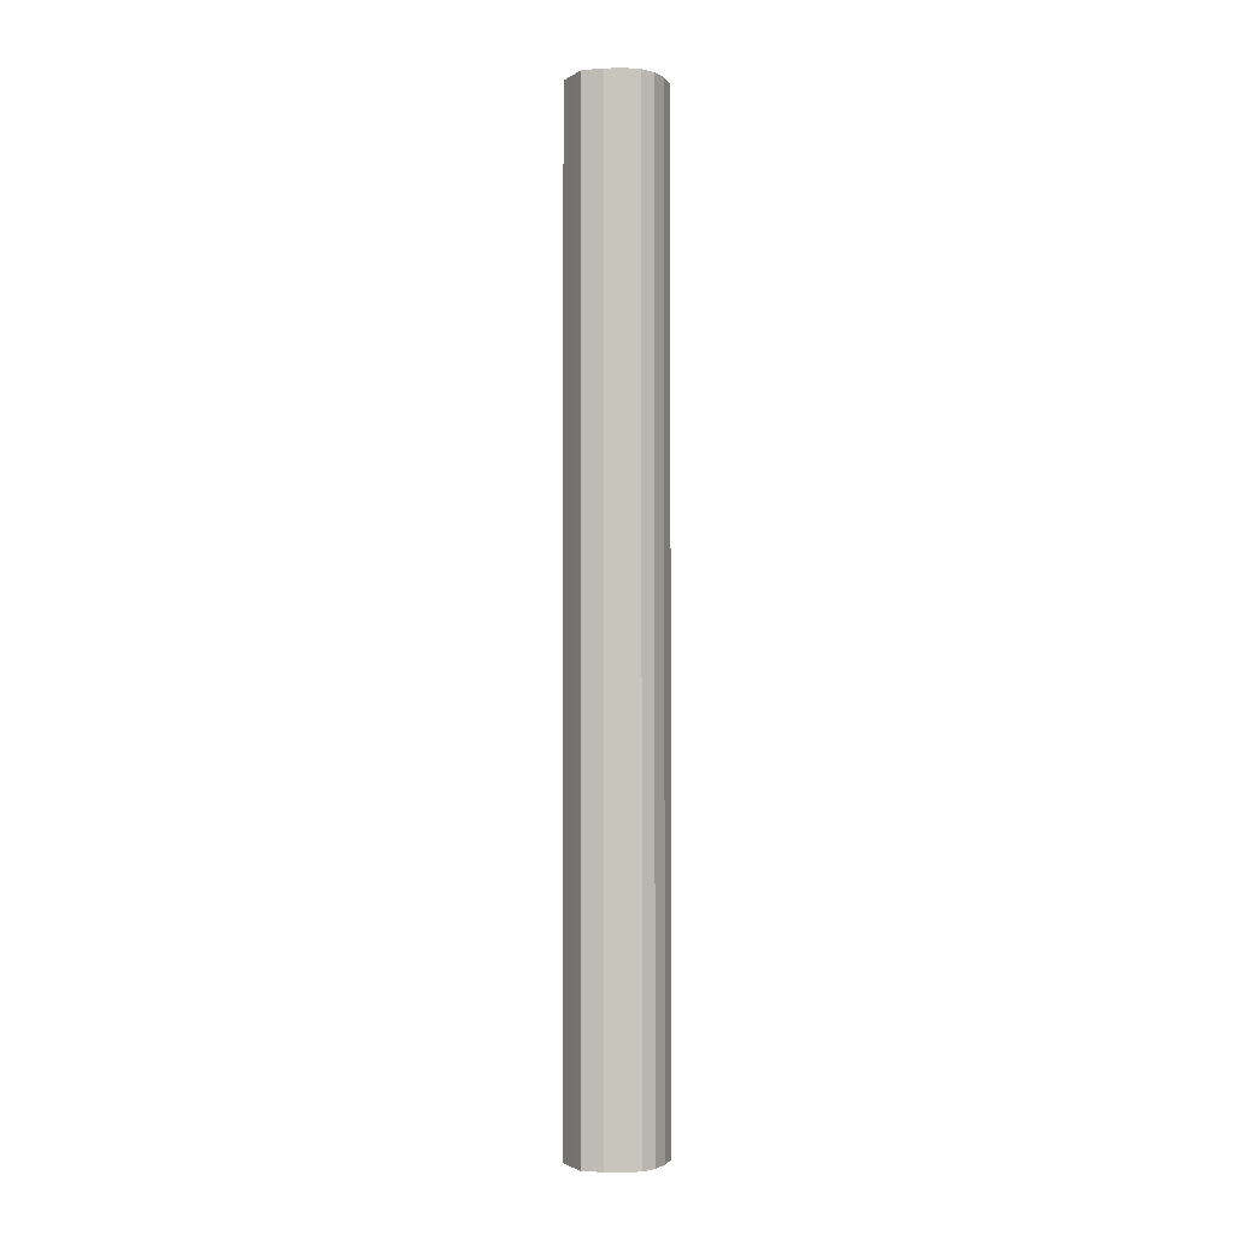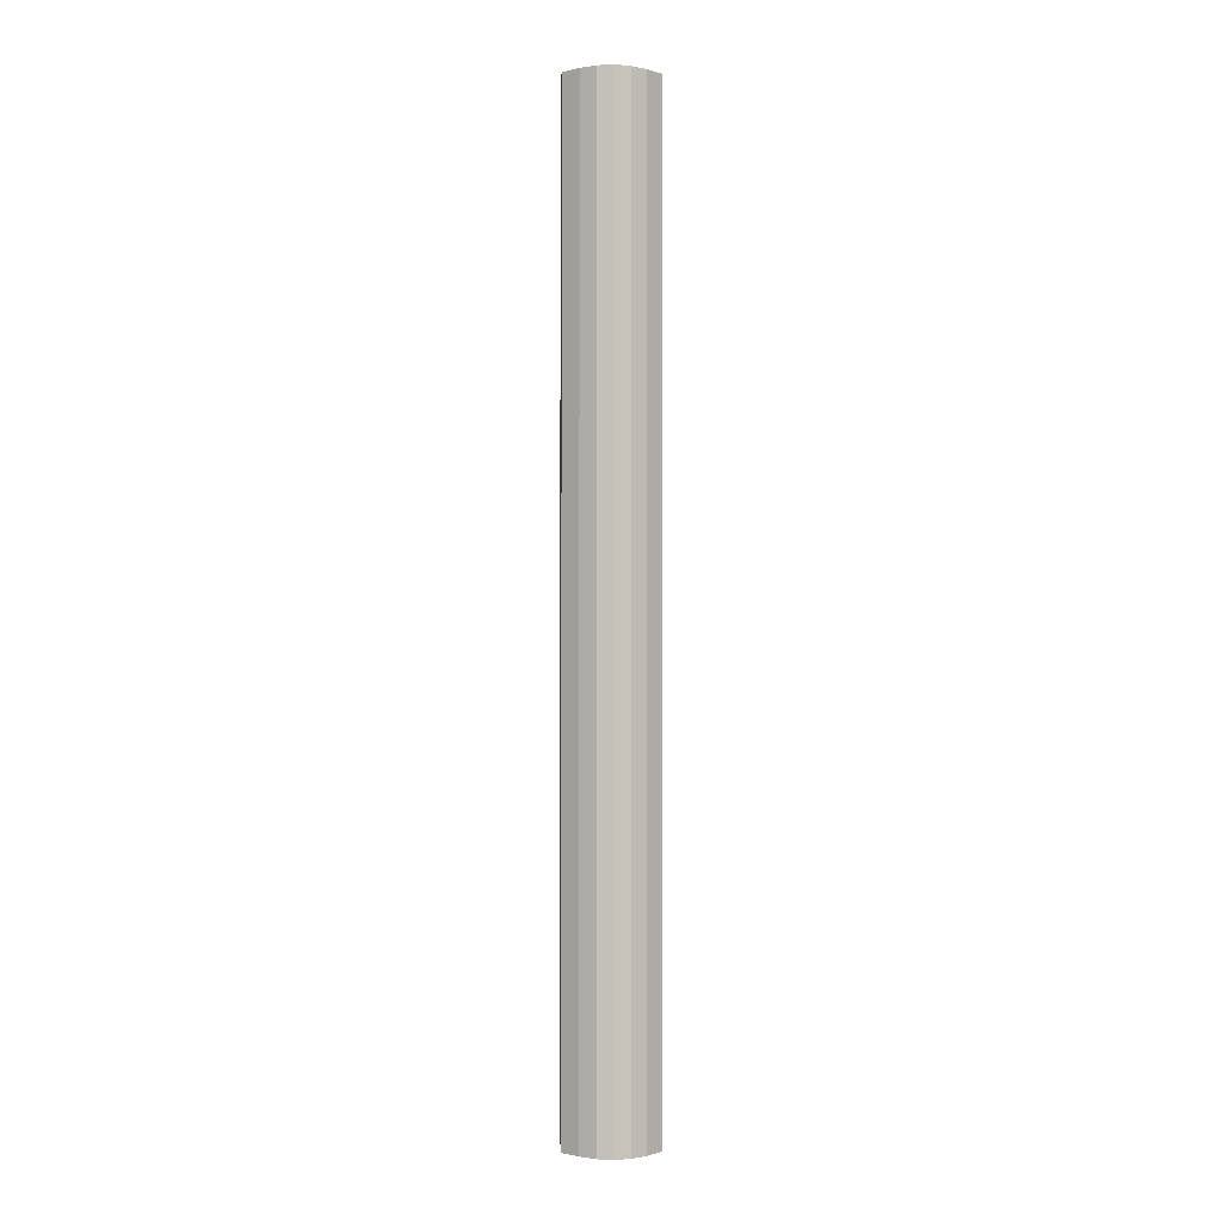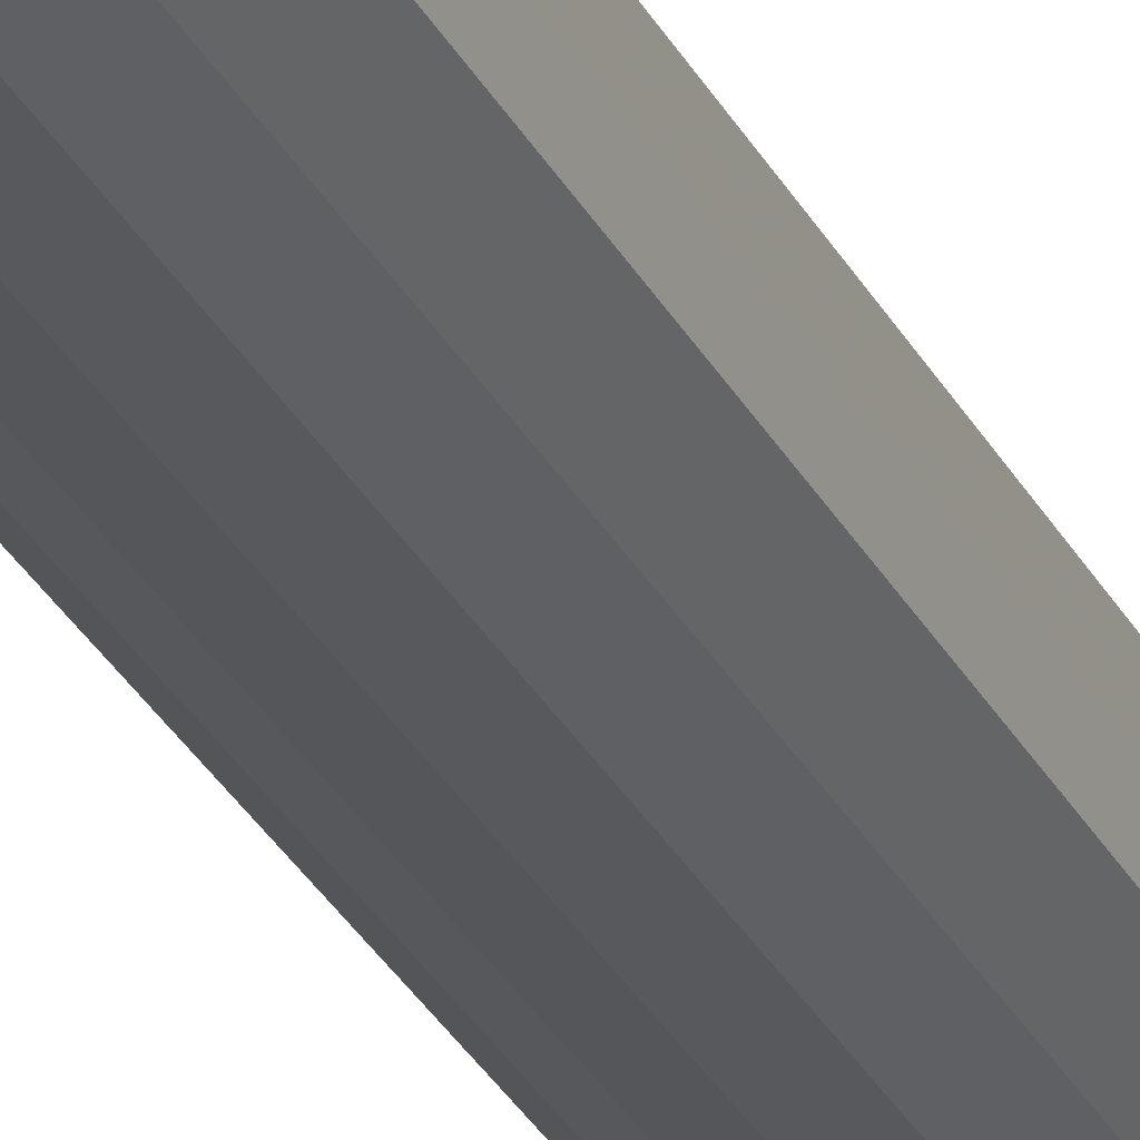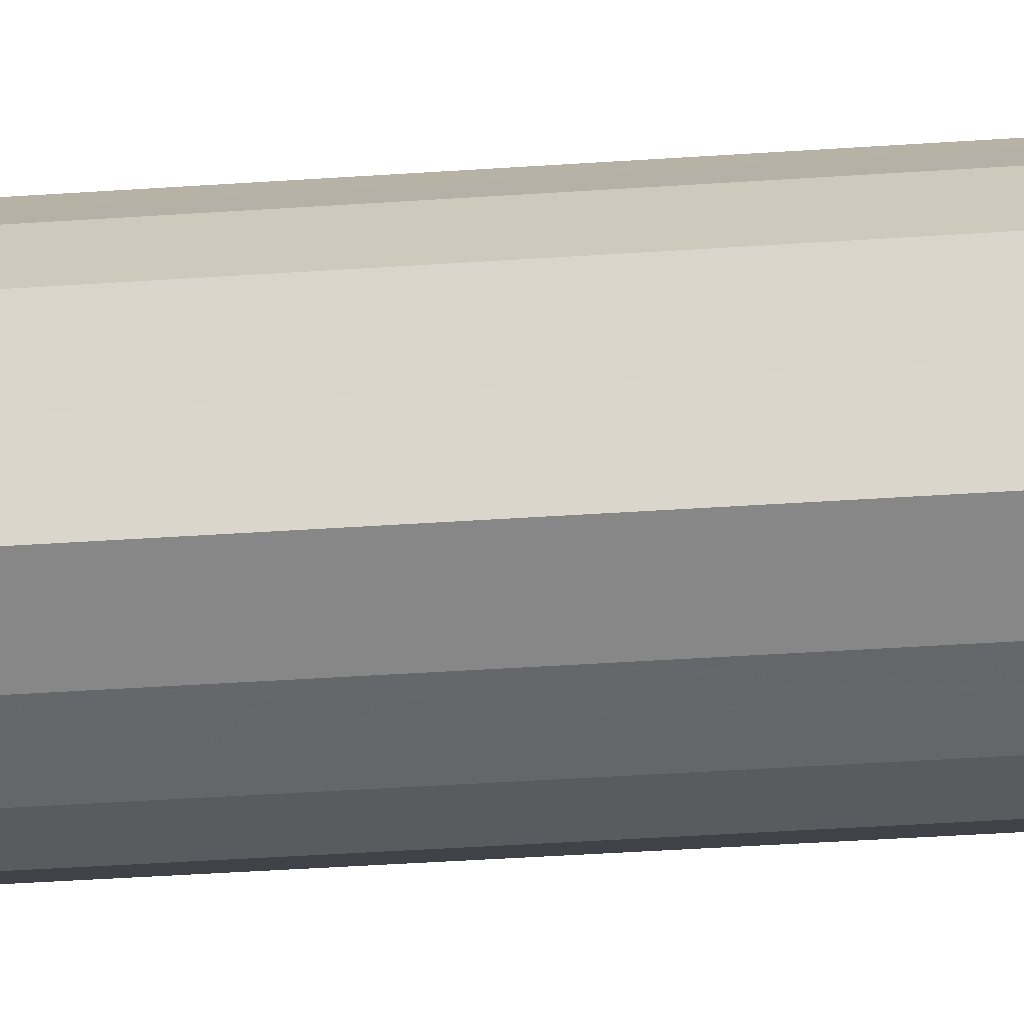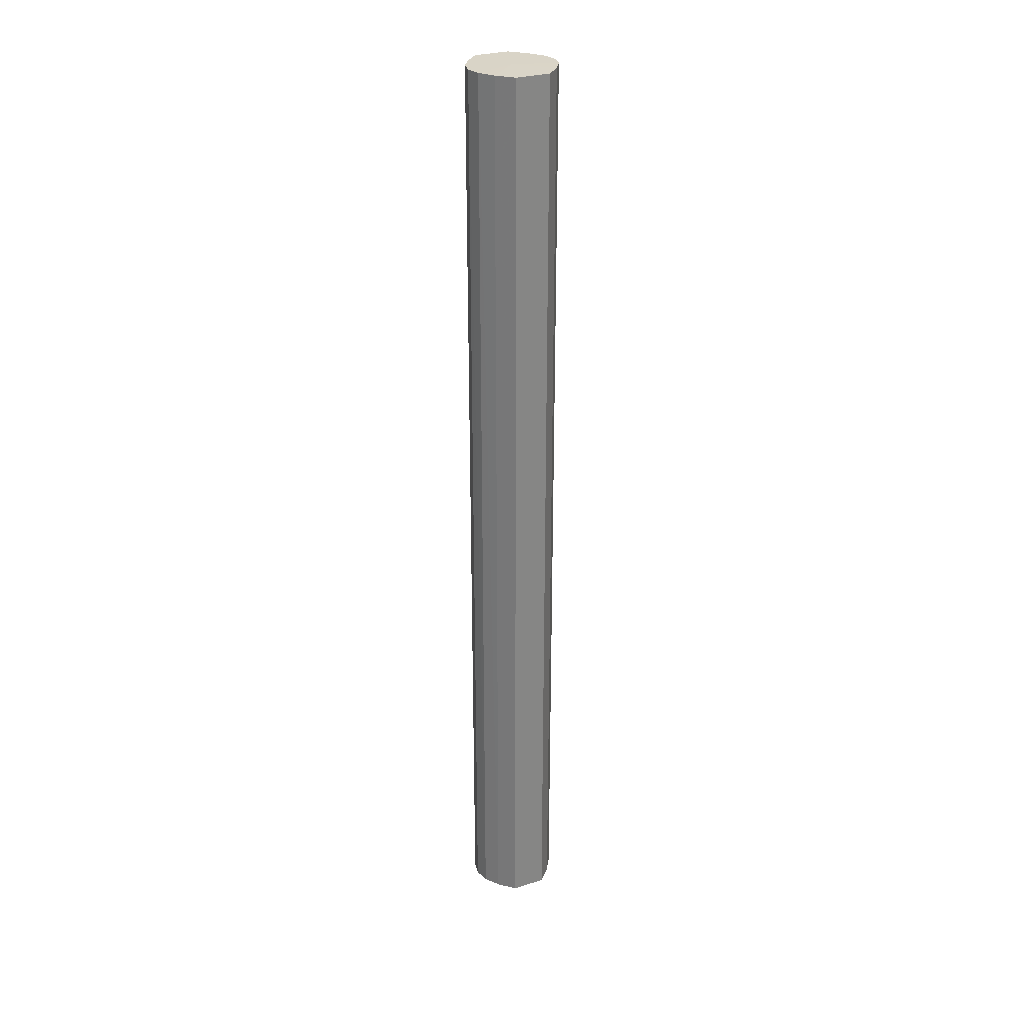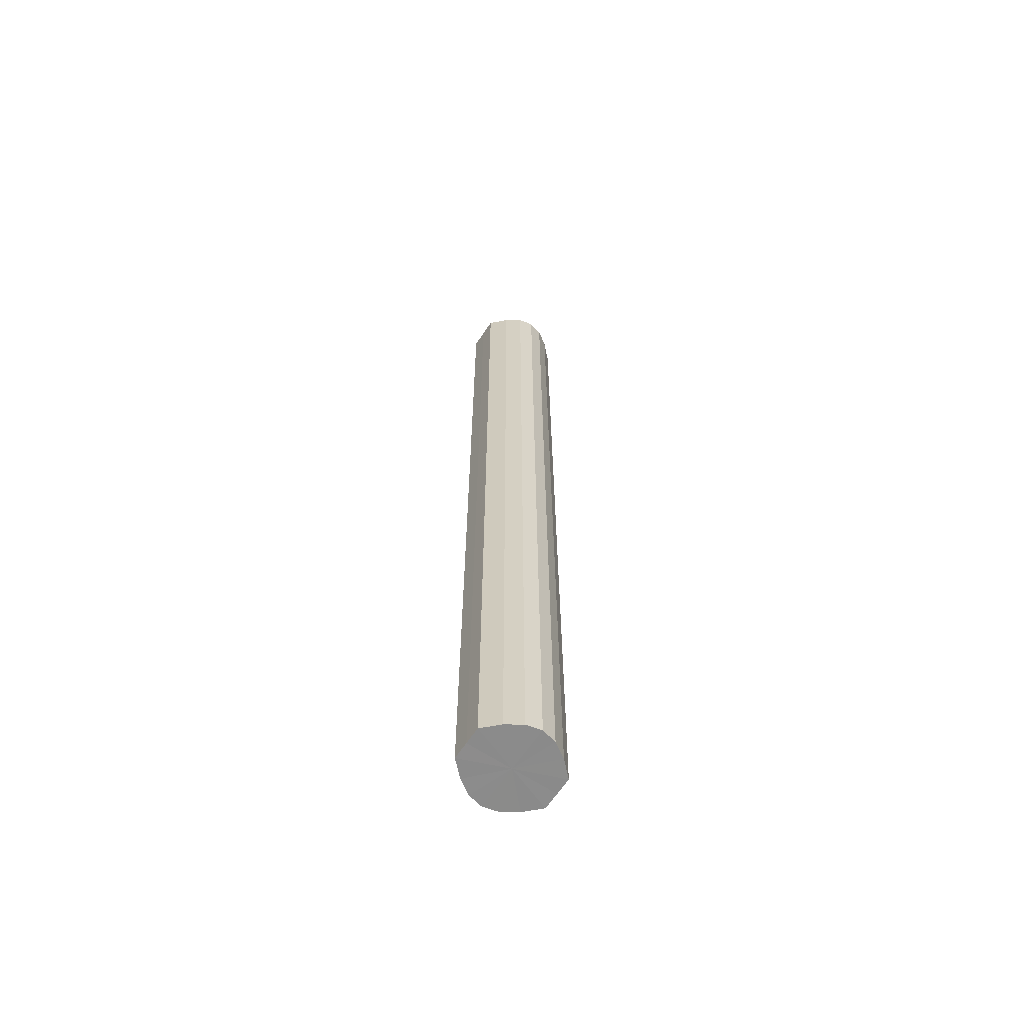
<metadata>
{"format":"obj","ext":"obj","renderer":"f3d","projection":"perspective","resolution":1024,"background":"white","views":[{"elev":-2.0,"azim":151.8,"up":"+Y"},{"elev":-0.8,"azim":176.6,"up":"+Y"},{"elev":-27.5,"azim":-158.5,"up":"+Z"},{"elev":-19.9,"azim":-80.9,"up":"+Z"},{"elev":28.8,"azim":64.5,"up":"+Y"},{"elev":-63.8,"azim":146.2,"up":"+Y"}]}
</metadata>
<code>
o 4732
v 2199 1865 3.834
v 2199 1865 3.823
v 2199 1865 3.834
v 2199 1865 3.813
v 2199 1865 3.823
v 2199 1865 3.846
v 2199 1865 3.846
v 2199 1865 3.806
v 2199 1865 3.813
v 2199 1865 3.855
v 2199 1865 3.855
v 2199 1865 3.804
v 2199 1865 3.806
v 2199 1865 3.862
v 2199 1865 3.862
v 2199 1865 3.806
v 2199 1865 3.804
v 2199 1865 3.864
v 2199 1865 3.864
v 2199 1865 3.813
v 2199 1865 3.806
v 2199 1865 3.862
v 2199 1865 3.862
v 2199 1865 3.823
v 2199 1865 3.813
v 2199 1865 3.855
v 2199 1865 3.855
v 2199 1865 3.834
v 2199 1865 3.823
v 2199 1865 3.846
v 2199 1865 3.846
v 2199 1865 3.834
v 2199 1865 3.834
v 2199 1865 3.823
v 2199 1865 3.823
v 2199 1865 3.813
v 2199 1865 3.813
v 2199 1865 3.846
v 2199 1865 3.834
v 2199 1865 3.855
v 2199 1865 3.846
v 2199 1865 3.806
v 2199 1865 3.806
v 2199 1865 3.862
v 2199 1865 3.855
v 2199 1865 3.864
v 2199 1865 3.862
v 2199 1865 3.804
v 2199 1865 3.804
v 2199 1865 3.862
v 2199 1865 3.864
v 2199 1865 3.855
v 2199 1865 3.862
v 2199 1865 3.806
v 2199 1865 3.806
v 2199 1865 3.846
v 2199 1865 3.855
v 2199 1865 3.834
v 2199 1865 3.846
v 2199 1865 3.813
v 2199 1865 3.813
v 2199 1865 3.823
v 2199 1865 3.834
v 2199 1865 3.823
v 2199 1865 3.834
v 2199 1865 3.823
v 2199 1865 3.834
v 2199 1865 3.813
v 2199 1865 3.846
v 2199 1865 3.806
v 2199 1865 3.855
v 2199 1865 3.804
v 2199 1865 3.862
v 2199 1865 3.806
v 2199 1865 3.864
v 2199 1865 3.813
v 2199 1865 3.862
v 2199 1865 3.823
v 2199 1865 3.855
v 2199 1865 3.834
v 2199 1865 3.846
v 2199 1865 3.834
v 2199 1865 3.834
v 2199 1865 3.823
v 2199 1865 3.846
v 2199 1865 3.813
v 2199 1865 3.855
v 2199 1865 3.806
v 2199 1865 3.862
v 2199 1865 3.804
v 2199 1865 3.864
v 2199 1865 3.806
v 2199 1865 3.862
v 2199 1865 3.813
v 2199 1865 3.855
v 2199 1865 3.823
v 2199 1865 3.846
v 2199 1865 3.834
f 1 2 3
f 2 4 5
f 6 1 7
f 4 8 9
f 10 6 11
f 8 12 13
f 14 10 15
f 12 16 17
f 18 14 19
f 16 20 21
f 22 18 23
f 20 24 25
f 26 22 27
f 24 28 29
f 30 26 31
f 28 30 32
f 33 34 35
f 35 36 37
f 38 39 33
f 40 41 38
f 37 42 43
f 44 45 40
f 46 47 44
f 43 48 49
f 50 51 46
f 52 53 50
f 49 54 55
f 56 57 52
f 58 59 56
f 55 60 61
f 62 63 58
f 61 64 62
f 65 66 67
f 65 68 66
f 65 67 69
f 65 70 68
f 65 69 71
f 65 72 70
f 65 71 73
f 65 74 72
f 65 73 75
f 65 76 74
f 65 75 77
f 65 78 76
f 65 77 79
f 65 80 78
f 65 79 81
f 65 81 80
f 82 83 84
f 82 85 83
f 82 84 86
f 82 87 85
f 82 86 88
f 82 89 87
f 82 88 90
f 82 91 89
f 82 90 92
f 82 93 91
f 82 92 94
f 82 95 93
f 82 94 96
f 82 97 95
f 82 96 98
f 82 98 97

</code>
